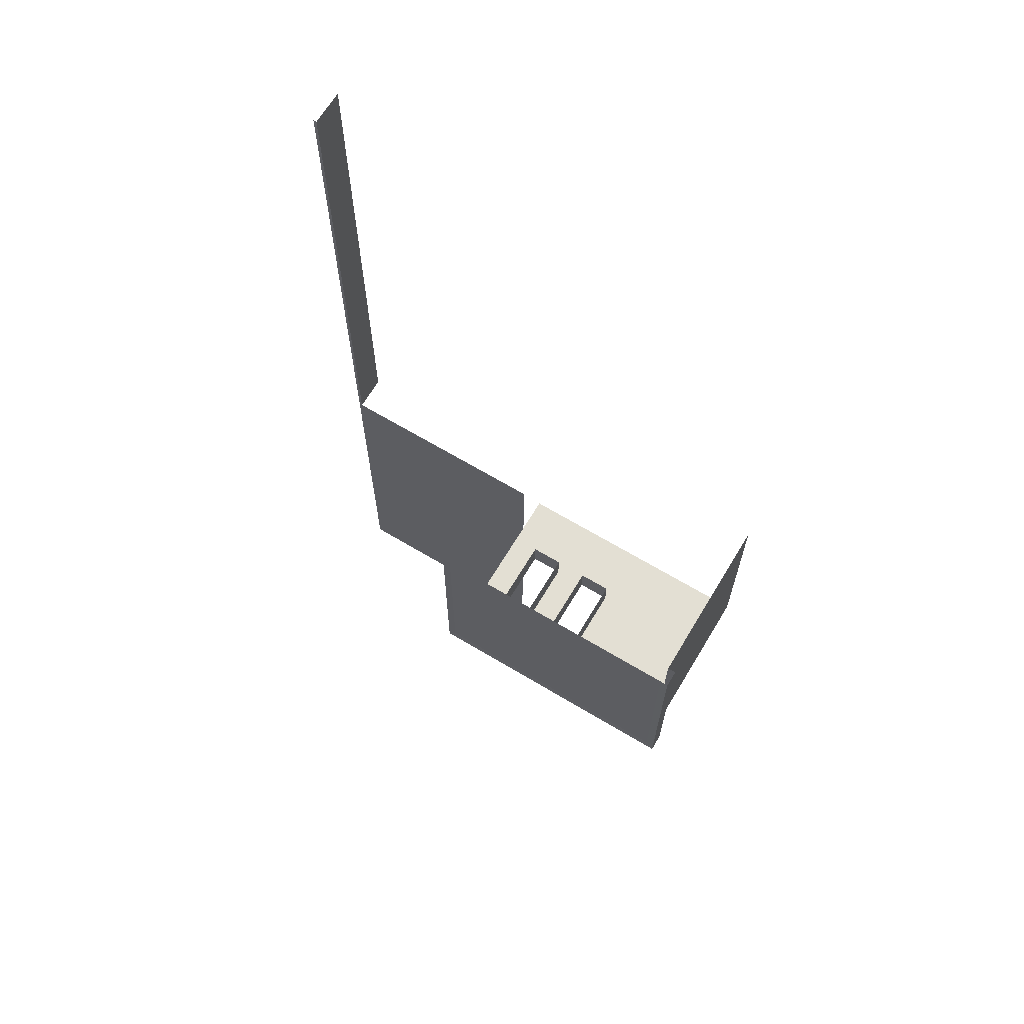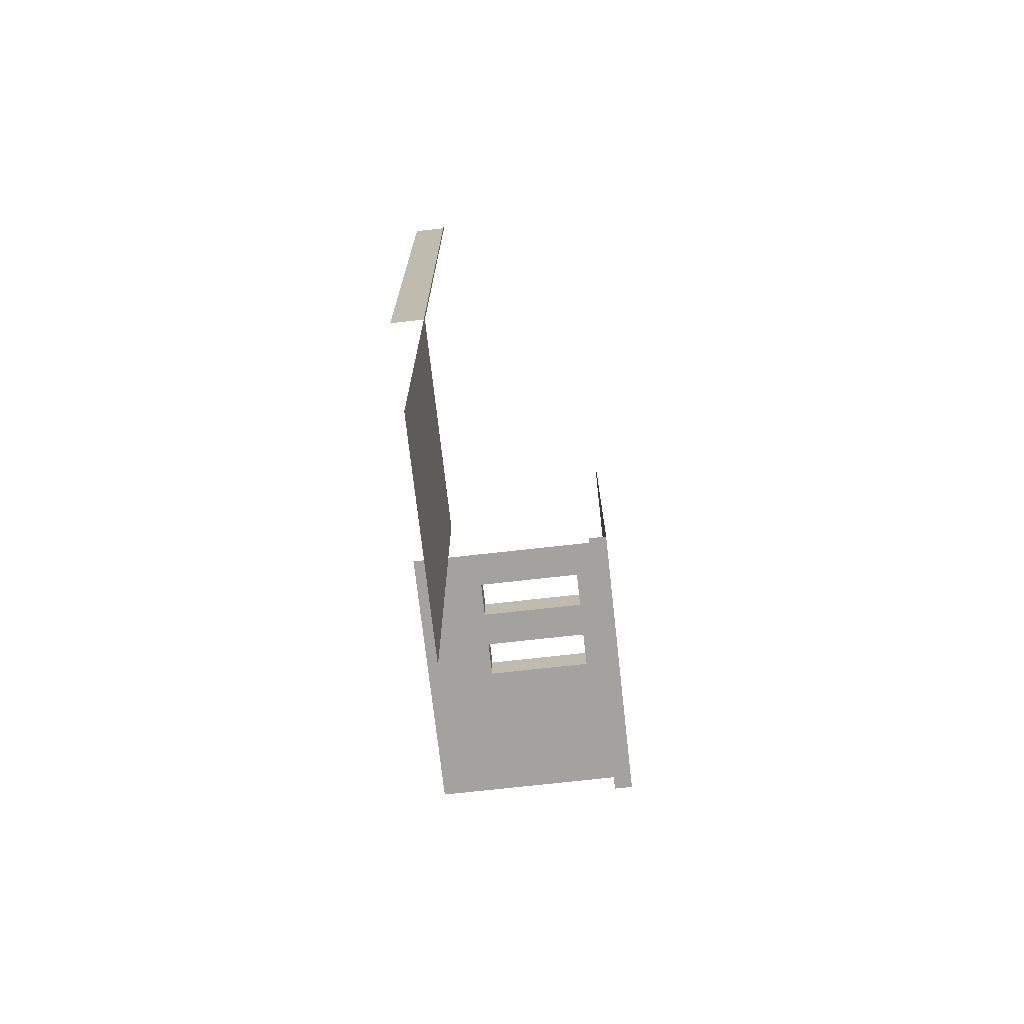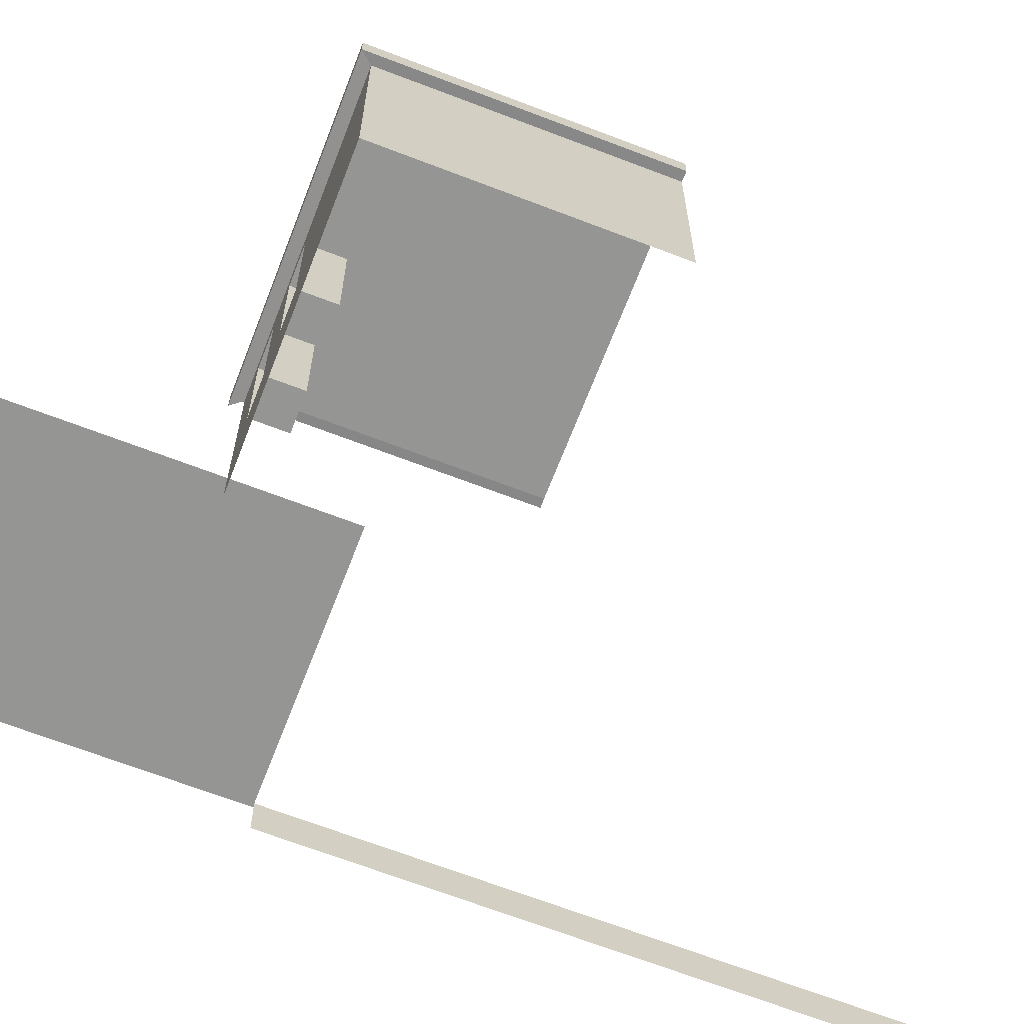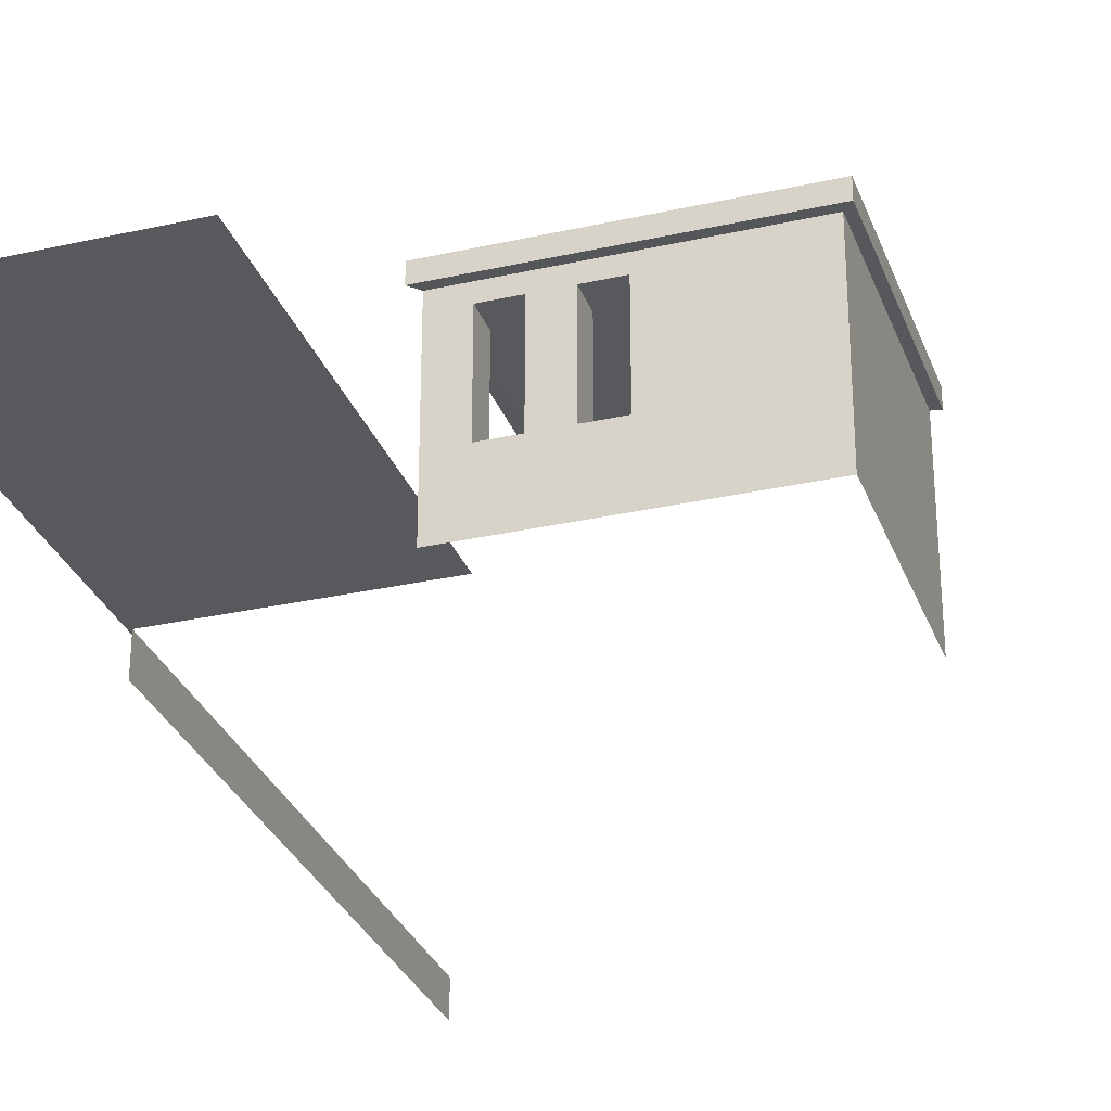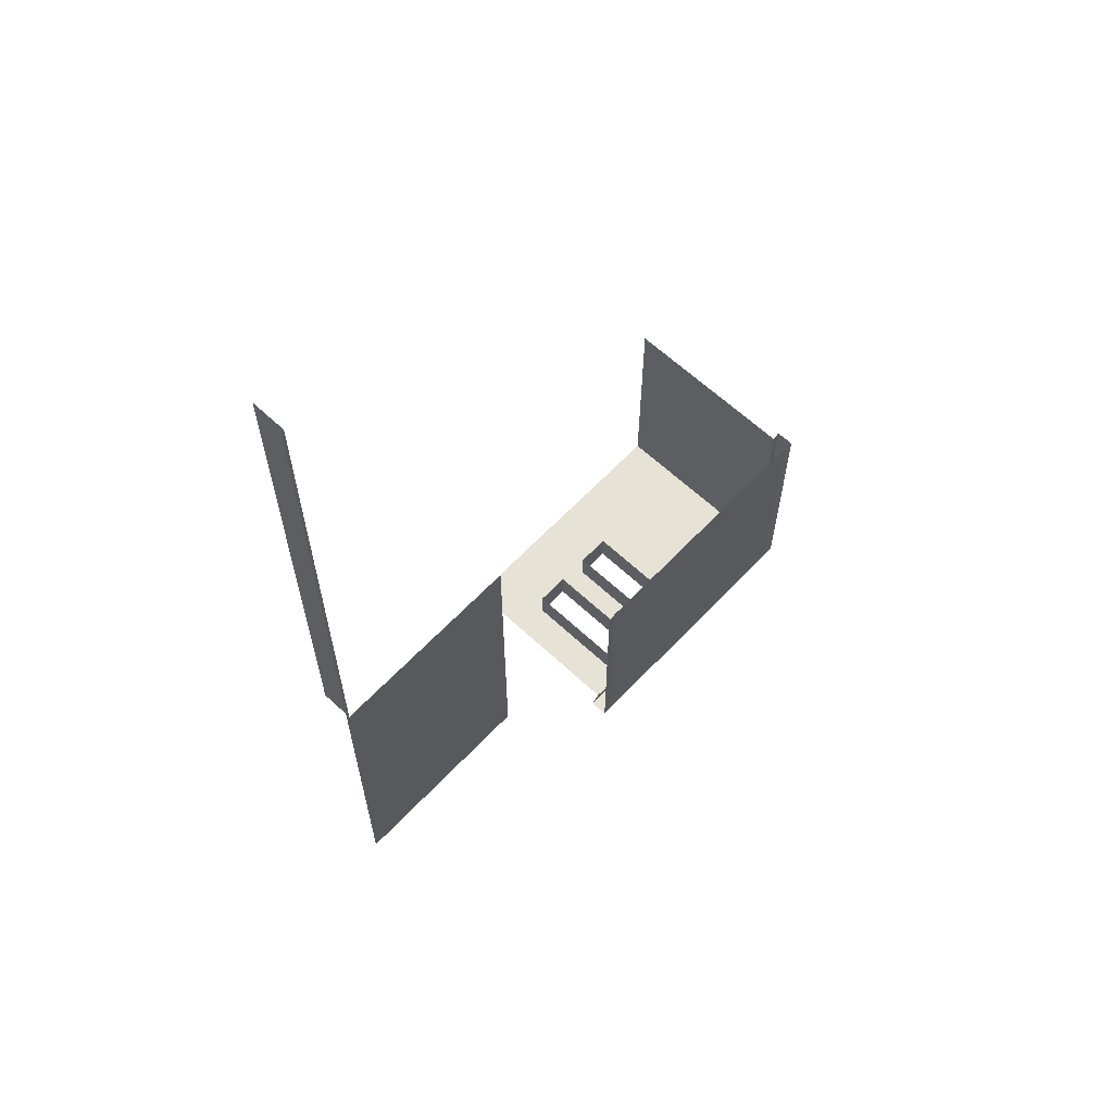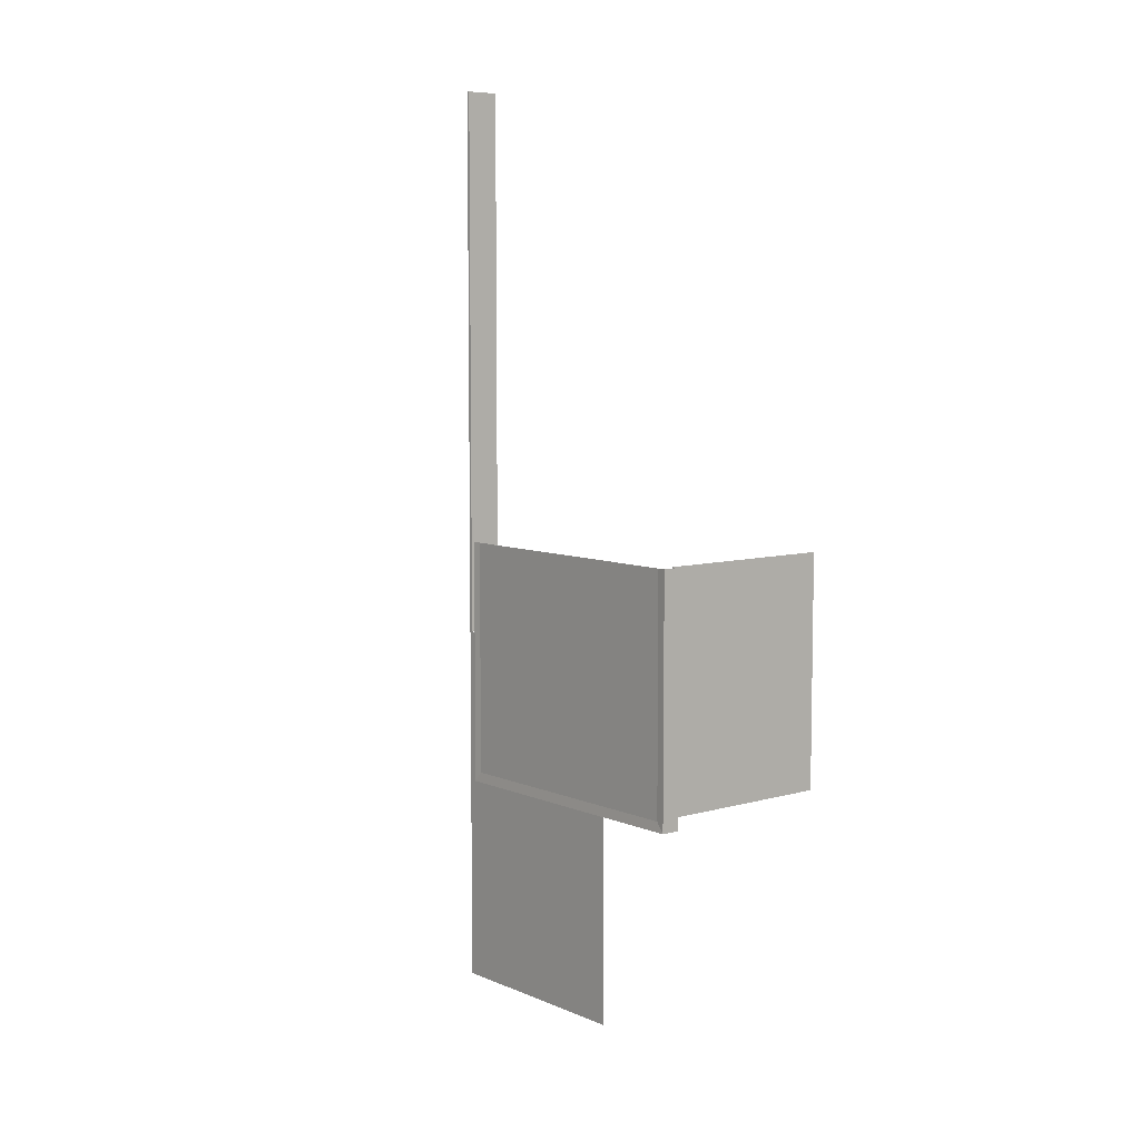
<metadata>
{"format":"obj","ext":"obj","renderer":"f3d","projection":"perspective","resolution":1024,"background":"white","views":[{"elev":67.0,"azim":-149.0,"up":"+Z"},{"elev":-72.6,"azim":96.4,"up":"+Z"},{"elev":-67.3,"azim":-111.1,"up":"+Y"},{"elev":-29.9,"azim":-161.8,"up":"+Y"},{"elev":63.1,"azim":133.3,"up":"+Z"},{"elev":7.2,"azim":-129.5,"up":"+Z"}]}
</metadata>
<code>
o house5_Cube.008
v -18 0 1
v -18 6 1
v -18 0 -6
v -18 6 -6
v -10 6 1
v -10 0 -6
v -10 6 -6
v -11 0 -6
v -12 0 -6
v -13 0 -6
v -14 0 -6
v -14 6 -6
v -13 6 -6
v -12 6 -6
v -11 6 -6
v -11 6 1
v -12 6 1
v -13 6 1
v -14 6 1
v -18 2 1
v -18 5 1
v -18 5 -6
v -18 2 -6
v -10 5 -6
v -10 2 -6
v -14 5 -6
v -14 2 -6
v -13 5 -6
v -13 2 -6
v -12 5 -6
v -12 2 -6
v -11 5 -6
v -11 2 -6
v -18 5.5 1
v -18 5.5 -6
v -10 5.5 -6
v -14 5.5 -6
v -13 5.5 -6
v -12 5.5 -6
v -11 5.5 -6
v -18.26 5.478 1.002
v -18.26 6.022 1.002
v -18.26 6.022 -6.303
v -10.74 6.022 -6.303
v -9.758 6.022 -6.303
v -9.758 6.022 1.007
v -14 6.022 -6.303
v -12.91 6.022 -6.303
v -11.83 6.022 -6.303
v -18.26 5.478 -6.303
v -9.758 5.478 -6.303
v -14 5.478 -6.303
v -12.91 5.478 -6.303
v -11.83 5.478 -6.303
v -10.74 5.478 -6.303
v -14 5 -5.058
v -14 2 -5.058
v -13 5 -5.058
v -13 2 -5.058
v -12 5 -5.058
v -12 2 -5.058
v -11 5 -5.058
v -11 2 -5.058
f 4 12 47 43
f 2 4 43 42
f 37 26 22 35
f 7 15 16 5
f 15 14 17 16
f 14 13 18 17
f 13 12 19 18
f 35 34 41 50
f 36 40 55 51
f 38 37 52 53
f 39 38 53 54
f 14 15 44 49
f 40 39 54 55
f 10 29 31 9
f 30 32 62 60
f 29 27 57 59
f 32 24 25 33
f 11 27 29 10
f 28 29 59 58
f 43 47 52 50
f 27 11 3 23
f 8 33 25 6
f 20 21 22 23
f 1 20 23 3
f 32 33 63 62
f 26 56 57 27
f 30 39 40 32
f 28 38 39 30
f 26 37 38 28
f 26 27 23 22
f 32 40 36 24
f 21 34 35 22
f 41 42 43 50
f 55 44 45 51
f 37 35 50 52
f 52 47 48 53
f 53 48 49 54
f 54 49 44 55
f 15 7 45 44
f 19 12 4 2
f 7 5 46 45
f 12 13 48 47
f 13 14 49 48
f 9 31 33 8
f 26 28 58 56
f 30 31 29 28
f 31 30 60 61
f 33 31 61 63
o parkinglot_Cube.009
v -9.963 1.1 -3
v -9.963 1.1 -15
v -2.962 1.1 -3
v -2.962 1.1 -15
v -3.062 1.1 15
v -3.062 0 15
v -3.062 0 -3
v -3.062 1.1 -15
v -3.062 1.1 -3
v -2.962 1.1 15
f 72 70 69 68
f 65 64 72 71
f 67 71 72 66
f 66 72 68 73

</code>
